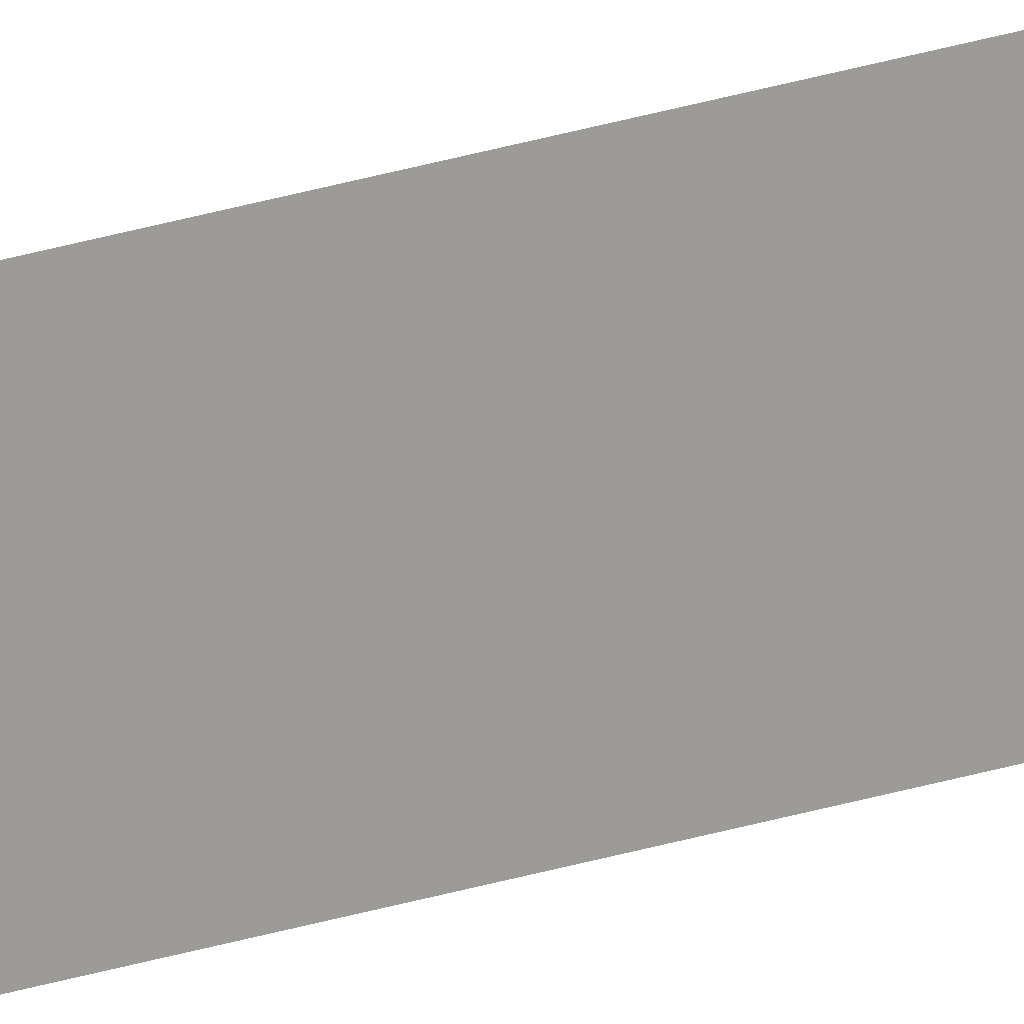
<metadata>
{"format":"obj","ext":"obj","renderer":"f3d","projection":"perspective","resolution":1024,"background":"white","views":[{"elev":19.3,"azim":55.7,"up":"+Z"}]}
</metadata>
<code>
v 13.79 25.75 47.93
v 13.79 30.75 47.93
v 13.79 25.75 47.91
v 13.79 30.75 47.91
v 13.79 25.75 47.91
v 13.79 30.75 47.91
v 13.79 25.75 47.93
v 13.79 30.75 47.93
f 1 2 3
f 3 2 4
f 5 6 7
f 7 6 8

</code>
